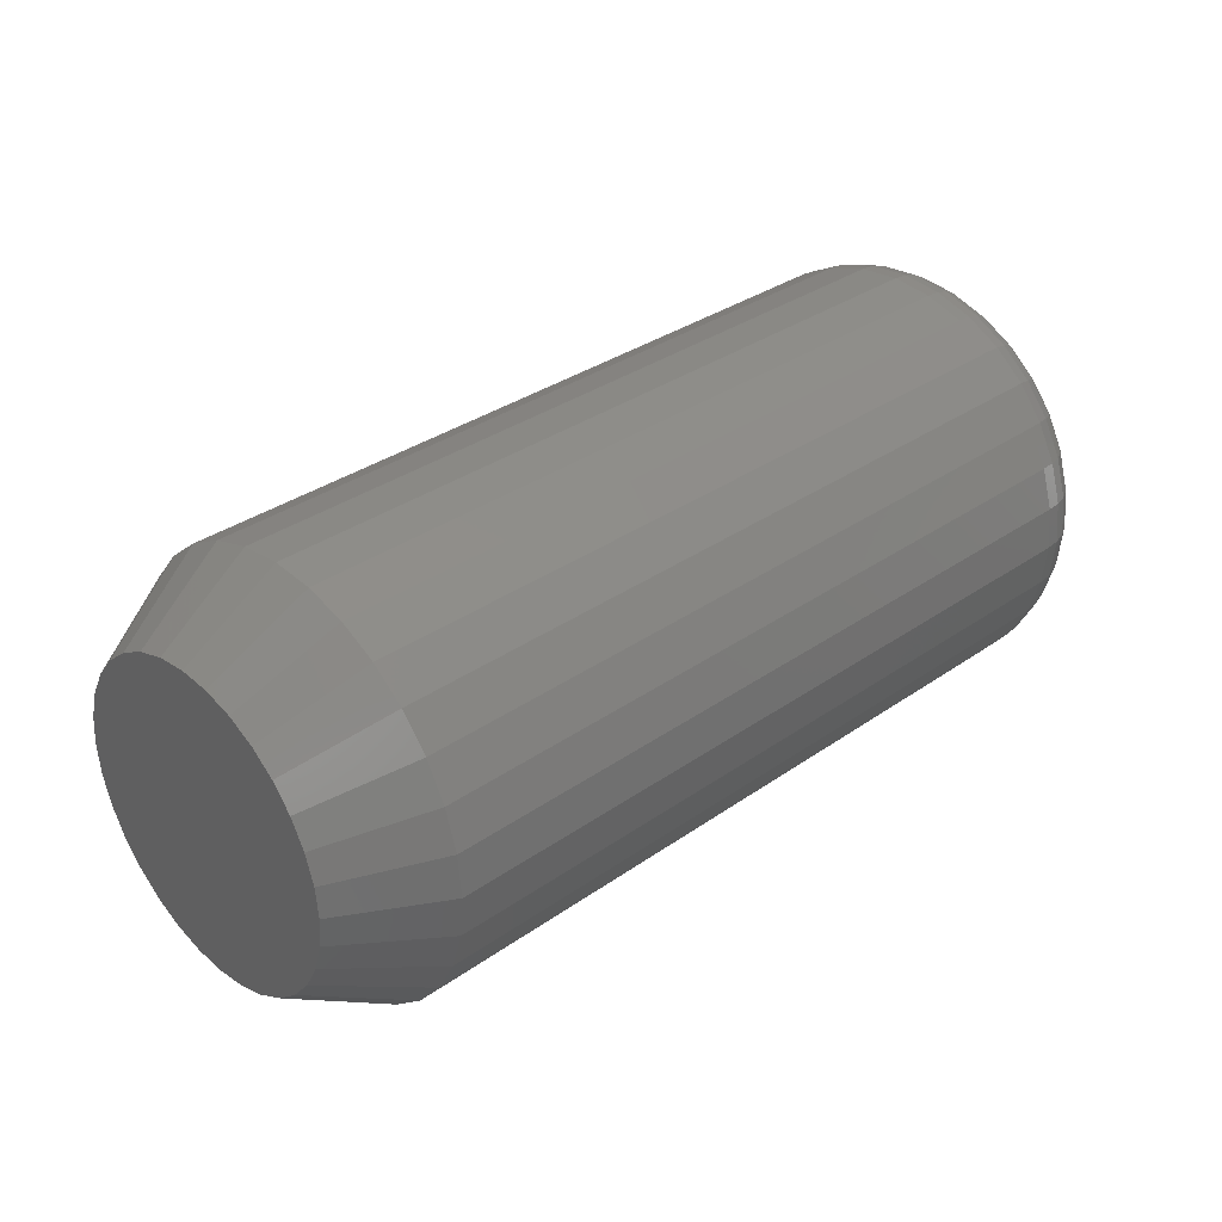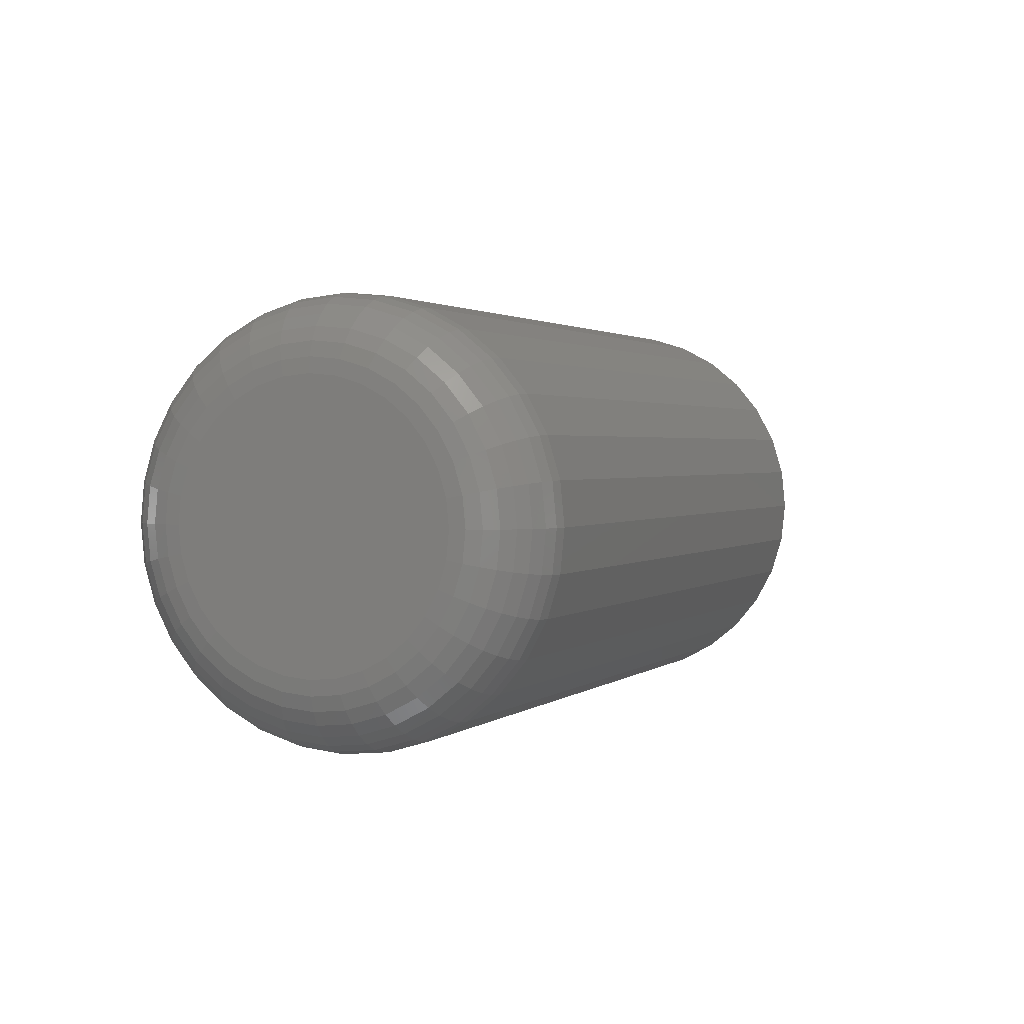
<metadata>
{"format":"stl","ext":"stl","renderer":"f3d","projection":"perspective","resolution":1024,"background":"white","views":[{"elev":33.6,"azim":-43.7,"up":"+Y"},{"elev":1.8,"azim":113.0,"up":"+Z"}]}
</metadata>
<code>
# stl→obj: 352 verts, 700 faces
v 0.07812 0.1757 -2.19e-16
v 0.6875 0.1757 -3.733e-16
v 0.07812 0.1723 -0.03388
v 0.6875 0.1723 -0.03388
v 0.07812 0.1624 -0.06647
v 0.6875 0.1624 -0.06647
v 0.07812 0.1464 -0.09649
v 0.6875 0.1464 -0.09649
v 0.07812 0.1248 -0.1228
v 0.6875 0.1248 -0.1228
v 0.07812 0.09847 -0.1444
v 0.6875 0.09847 -0.1444
v 0.07812 0.06844 -0.1605
v 0.6875 0.06844 -0.1605
v 0.07812 0.03586 -0.1703
v 0.6875 0.03586 -0.1703
v 0.07812 0.001974 -0.1737
v 0.6875 0.001974 -0.1737
v 0.07812 -0.03191 -0.1703
v 0.6875 -0.03191 -0.1703
v 0.07812 -0.06449 -0.1605
v 0.6875 -0.06449 -0.1605
v 0.07812 -0.09452 -0.1444
v 0.6875 -0.09452 -0.1444
v 0.07812 -0.1208 -0.1228
v 0.6875 -0.1208 -0.1228
v 0.07812 -0.1424 -0.09649
v 0.6875 -0.1424 -0.09649
v 0.07812 -0.1585 -0.06647
v 0.6875 -0.1585 -0.06647
v 0.07812 -0.1684 -0.03388
v 0.6875 -0.1684 -0.03388
v 0.07812 -0.1717 9.743e-17
v 0.6875 -0.1717 9.743e-17
v 0.07812 -0.1684 0.03388
v 0.6875 -0.1684 0.03388
v 0.07812 -0.1585 0.06647
v 0.6875 -0.1585 0.06647
v 0.07812 -0.1424 0.09649
v 0.6875 -0.1424 0.09649
v 0.07812 -0.1208 0.1228
v 0.6875 -0.1208 0.1228
v 0.07812 -0.09452 0.1444
v 0.6875 -0.09452 0.1444
v 0.07812 -0.06449 0.1605
v 0.6875 -0.06449 0.1605
v 0.07812 -0.03191 0.1703
v 0.6875 -0.03191 0.1703
v 0.07812 0.001974 0.1737
v 0.6875 0.001974 0.1737
v 0.07812 0.03586 0.1703
v 0.6875 0.03586 0.1703
v 0.07812 0.06844 0.1605
v 0.6875 0.06844 0.1605
v 0.07812 0.09847 0.1444
v 0.6875 0.09847 0.1444
v 0.07812 0.1248 0.1228
v 0.6875 0.1248 0.1228
v 0.07812 0.1464 0.09649
v 0.6875 0.1464 0.09649
v 0.07812 0.1624 0.06647
v 0.6875 0.1624 0.06647
v 0.07812 0.1723 0.03388
v 0.6875 0.1723 0.03388
v 0 0.001974 0.1268
v 0 0.02671 0.1244
v 0 -0.02277 0.1244
v 0 -0.04655 0.1172
v 0 0.0505 0.1172
v 0 -0.06848 0.1054
v 0 0.07243 0.1054
v 0 0.0505 -0.1172
v 0 -0.04655 -0.1172
v 0 0.07243 -0.1054
v 0 -0.02277 -0.1244
v 0 0.02671 -0.1244
v 0 0.001974 -0.1268
v 0 -0.06848 -0.1054
v 0 -0.08769 -0.08967
v 0 0.09164 -0.08967
v 0 -0.1035 -0.07045
v 0 0.1074 -0.07045
v 0 -0.1152 -0.04853
v 0 0.1191 -0.04853
v 0 -0.1224 -0.02474
v 0 0.1263 -0.02474
v 0 -0.1248 2.858e-07
v 0 0.1288 -1.131e-16
v 0 -0.1224 0.02474
v 0 0.1263 0.02474
v 0 -0.1152 0.04853
v 0 0.1191 0.04853
v 0 -0.1035 0.07045
v 0 0.1074 0.07045
v 0 -0.08769 0.08967
v 0 0.09164 0.08967
v 0.75 -0.01972 0.109
v 0.75 0.02366 0.109
v 0.75 0.001974 0.1112
v 0.75 -0.04057 0.1027
v 0.75 0.04452 0.1027
v 0.75 -0.0598 0.09245
v 0.75 0.06374 0.09245
v 0.75 0.06374 -0.09245
v 0.75 -0.04057 -0.1027
v 0.75 0.04452 -0.1027
v 0.75 -0.01972 -0.109
v 0.75 0.02366 -0.109
v 0.75 0.001974 -0.1112
v 0.75 0.08059 0.07862
v 0.75 -0.07665 0.07862
v 0.75 0.09442 0.06177
v 0.75 -0.09047 0.06177
v 0.75 0.1047 0.04255
v 0.75 -0.1007 0.04255
v 0.75 0.111 0.02169
v 0.75 -0.1071 0.02169
v 0.75 0.1132 -1.467e-16
v 0.75 -0.1092 6.524e-18
v 0.75 0.111 -0.02169
v 0.75 -0.1071 -0.02169
v 0.75 0.1047 -0.04255
v 0.75 -0.1007 -0.04255
v 0.75 0.09442 -0.06177
v 0.75 -0.09047 -0.06177
v 0.75 0.08059 -0.07862
v 0.75 -0.07665 -0.07862
v 0.75 -0.0598 -0.09245
v 0.7488 0.1254 2.082e-17
v 0.7488 0.123 -0.02407
v 0.7452 0.1371 2.082e-17
v 0.7452 0.1345 -0.02636
v 0.7395 0.1479 2.776e-17
v 0.7395 0.1451 -0.02847
v 0.7317 0.1574 1.388e-17
v 0.7317 0.1544 -0.03031
v 0.7222 0.1651 2.776e-17
v 0.7222 0.162 -0.03183
v 0.7114 0.1709 0
v 0.7114 0.1677 -0.03296
v 0.6997 0.1745 2.776e-17
v 0.6997 0.1711 -0.03365
v 0.7488 -0.119 -0.02407
v 0.7488 -0.1214 7.633e-17
v 0.7452 -0.1305 -0.02636
v 0.7452 -0.1331 8.327e-17
v 0.7395 -0.1411 -0.02847
v 0.7395 -0.1439 6.939e-17
v 0.7317 -0.1504 -0.03031
v 0.7317 -0.1534 9.714e-17
v 0.7222 -0.158 -0.03183
v 0.7222 -0.1612 9.714e-17
v 0.7114 -0.1637 -0.03296
v 0.7114 -0.167 9.714e-17
v 0.6997 -0.1672 -0.03365
v 0.6997 -0.1705 8.327e-17
v 0.7488 -0.112 -0.04721
v 0.7452 -0.1228 -0.0517
v 0.7395 -0.1328 -0.05584
v 0.7317 -0.1416 -0.05946
v 0.7222 -0.1488 -0.06244
v 0.7114 -0.1541 -0.06465
v 0.6997 -0.1574 -0.06601
v 0.7488 -0.1006 -0.06854
v 0.7452 -0.1104 -0.07506
v 0.7395 -0.1193 -0.08106
v 0.7317 -0.1272 -0.08632
v 0.7222 -0.1337 -0.09064
v 0.7114 -0.1385 -0.09385
v 0.6997 -0.1414 -0.09583
v 0.7488 -0.08527 -0.08724
v 0.7452 -0.09356 -0.09553
v 0.7395 -0.1012 -0.1032
v 0.7317 -0.1079 -0.1099
v 0.7222 -0.1134 -0.1154
v 0.7114 -0.1175 -0.1194
v 0.6997 -0.12 -0.122
v 0.7488 -0.06657 -0.1026
v 0.7452 -0.07308 -0.1123
v 0.7395 -0.07909 -0.1213
v 0.7317 -0.08435 -0.1292
v 0.7222 -0.08867 -0.1357
v 0.7114 -0.09188 -0.1405
v 0.6997 -0.09385 -0.1434
v 0.7488 -0.04524 -0.114
v 0.7452 -0.04973 -0.1248
v 0.7395 -0.05386 -0.1348
v 0.7317 -0.05749 -0.1436
v 0.7222 -0.06046 -0.1507
v 0.7114 -0.06267 -0.1561
v 0.6997 -0.06403 -0.1594
v 0.7488 -0.0221 -0.121
v 0.7452 -0.02438 -0.1325
v 0.7395 -0.02649 -0.1431
v 0.7317 -0.02834 -0.1524
v 0.7222 -0.02986 -0.16
v 0.7114 -0.03098 -0.1657
v 0.6997 -0.03168 -0.1692
v 0.7488 0.001974 -0.1234
v 0.7452 0.001974 -0.1351
v 0.7395 0.001974 -0.1459
v 0.7317 0.001974 -0.1554
v 0.7222 0.001974 -0.1632
v 0.7114 0.001974 -0.1689
v 0.6997 0.001974 -0.1725
v 0.7488 0.02604 -0.121
v 0.7452 0.02833 -0.1325
v 0.7395 0.03044 -0.1431
v 0.7317 0.03229 -0.1524
v 0.7222 0.0338 -0.16
v 0.7114 0.03493 -0.1657
v 0.6997 0.03562 -0.1692
v 0.7488 0.04919 -0.114
v 0.7452 0.05367 -0.1248
v 0.7395 0.05781 -0.1348
v 0.7317 0.06143 -0.1436
v 0.7222 0.06441 -0.1507
v 0.7114 0.06662 -0.1561
v 0.6997 0.06798 -0.1594
v 0.7488 0.07052 -0.1026
v 0.7452 0.07703 -0.1123
v 0.7395 0.08304 -0.1213
v 0.7317 0.0883 -0.1292
v 0.7222 0.09262 -0.1357
v 0.7114 0.09582 -0.1405
v 0.6997 0.0978 -0.1434
v 0.7488 0.08921 -0.08724
v 0.7452 0.09751 -0.09553
v 0.7395 0.1051 -0.1032
v 0.7317 0.1118 -0.1099
v 0.7222 0.1173 -0.1154
v 0.7114 0.1214 -0.1194
v 0.6997 0.1239 -0.122
v 0.7488 0.1046 -0.06854
v 0.7452 0.1143 -0.07506
v 0.7395 0.1233 -0.08106
v 0.7317 0.1312 -0.08632
v 0.7222 0.1376 -0.09064
v 0.7114 0.1424 -0.09385
v 0.6997 0.1454 -0.09583
v 0.7488 0.116 -0.04721
v 0.7452 0.1268 -0.0517
v 0.7395 0.1368 -0.05584
v 0.7317 0.1455 -0.05946
v 0.7222 0.1527 -0.06244
v 0.7114 0.158 -0.06465
v 0.6997 0.1613 -0.06601
v 0.7488 -0.119 0.02407
v 0.7452 -0.1305 0.02636
v 0.7395 -0.1411 0.02847
v 0.7317 -0.1504 0.03031
v 0.7222 -0.158 0.03183
v 0.7114 -0.1637 0.03296
v 0.6997 -0.1672 0.03365
v 0.7488 0.123 0.02407
v 0.7452 0.1345 0.02636
v 0.7395 0.1451 0.02847
v 0.7317 0.1544 0.03031
v 0.7222 0.162 0.03183
v 0.7114 0.1677 0.03296
v 0.6997 0.1711 0.03365
v 0.7488 0.116 0.04721
v 0.7452 0.1268 0.0517
v 0.7395 0.1368 0.05584
v 0.7317 0.1455 0.05946
v 0.7222 0.1527 0.06244
v 0.7114 0.158 0.06465
v 0.6997 0.1613 0.06601
v 0.7488 0.1046 0.06854
v 0.7452 0.1143 0.07506
v 0.7395 0.1233 0.08106
v 0.7317 0.1312 0.08632
v 0.7222 0.1376 0.09064
v 0.7114 0.1424 0.09385
v 0.6997 0.1454 0.09583
v 0.7488 0.08921 0.08724
v 0.7452 0.09751 0.09553
v 0.7395 0.1051 0.1032
v 0.7317 0.1118 0.1099
v 0.7222 0.1173 0.1154
v 0.7114 0.1214 0.1194
v 0.6997 0.1239 0.122
v 0.7488 0.07052 0.1026
v 0.7452 0.07703 0.1123
v 0.7395 0.08304 0.1213
v 0.7317 0.0883 0.1292
v 0.7222 0.09262 0.1357
v 0.7114 0.09582 0.1405
v 0.6997 0.0978 0.1434
v 0.7488 0.04919 0.114
v 0.7452 0.05367 0.1248
v 0.7395 0.05781 0.1348
v 0.7317 0.06143 0.1436
v 0.7222 0.06441 0.1507
v 0.7114 0.06662 0.1561
v 0.6997 0.06798 0.1594
v 0.7488 0.02604 0.121
v 0.7452 0.02833 0.1325
v 0.7395 0.03044 0.1431
v 0.7317 0.03229 0.1524
v 0.7222 0.0338 0.16
v 0.7114 0.03493 0.1657
v 0.6997 0.03562 0.1692
v 0.7488 0.001974 0.1234
v 0.7452 0.001974 0.1351
v 0.7395 0.001974 0.1459
v 0.7317 0.001974 0.1554
v 0.7222 0.001974 0.1632
v 0.7114 0.001974 0.1689
v 0.6997 0.001974 0.1725
v 0.7488 -0.0221 0.121
v 0.7452 -0.02438 0.1325
v 0.7395 -0.02649 0.1431
v 0.7317 -0.02834 0.1524
v 0.7222 -0.02986 0.16
v 0.7114 -0.03098 0.1657
v 0.6997 -0.03168 0.1692
v 0.7488 -0.04524 0.114
v 0.7452 -0.04973 0.1248
v 0.7395 -0.05386 0.1348
v 0.7317 -0.05749 0.1436
v 0.7222 -0.06046 0.1507
v 0.7114 -0.06267 0.1561
v 0.6997 -0.06403 0.1594
v 0.7488 -0.06657 0.1026
v 0.7452 -0.07308 0.1123
v 0.7395 -0.07909 0.1213
v 0.7317 -0.08435 0.1292
v 0.7222 -0.08867 0.1357
v 0.7114 -0.09188 0.1405
v 0.6997 -0.09385 0.1434
v 0.7488 -0.08527 0.08724
v 0.7452 -0.09356 0.09553
v 0.7395 -0.1012 0.1032
v 0.7317 -0.1079 0.1099
v 0.7222 -0.1134 0.1154
v 0.7114 -0.1175 0.1194
v 0.6997 -0.12 0.122
v 0.7488 -0.1006 0.06854
v 0.7452 -0.1104 0.07506
v 0.7395 -0.1193 0.08106
v 0.7317 -0.1272 0.08632
v 0.7222 -0.1337 0.09064
v 0.7114 -0.1385 0.09385
v 0.6997 -0.1414 0.09583
v 0.7488 -0.112 0.04721
v 0.7452 -0.1228 0.0517
v 0.7395 -0.1328 0.05584
v 0.7317 -0.1416 0.05946
v 0.7222 -0.1488 0.06244
v 0.7114 -0.1541 0.06465
v 0.6997 -0.1574 0.06601
f 1 2 3
f 3 2 4
f 3 4 5
f 5 4 6
f 5 6 7
f 7 6 8
f 7 8 9
f 9 8 10
f 9 10 11
f 11 10 12
f 11 12 13
f 13 12 14
f 13 14 15
f 15 14 16
f 15 16 17
f 17 16 18
f 17 18 19
f 19 18 20
f 19 20 21
f 21 20 22
f 21 22 23
f 23 22 24
f 23 24 25
f 25 24 26
f 25 26 27
f 27 26 28
f 27 28 29
f 29 28 30
f 29 30 31
f 31 30 32
f 31 32 33
f 33 32 34
f 33 34 35
f 35 34 36
f 35 36 37
f 37 36 38
f 37 38 39
f 39 38 40
f 39 40 41
f 41 40 42
f 41 42 43
f 43 42 44
f 43 44 45
f 45 44 46
f 45 46 47
f 47 46 48
f 47 48 49
f 49 48 50
f 49 50 51
f 51 50 52
f 51 52 53
f 53 52 54
f 53 54 55
f 55 54 56
f 55 56 57
f 57 56 58
f 57 58 59
f 59 58 60
f 59 60 61
f 61 60 62
f 61 62 63
f 63 62 64
f 63 64 1
f 1 64 2
f 65 66 67
f 68 67 66
f 69 68 66
f 70 68 69
f 71 70 69
f 72 73 74
f 75 73 72
f 76 75 72
f 77 75 76
f 73 78 74
f 74 78 79
f 74 79 80
f 80 79 81
f 80 81 82
f 82 81 83
f 82 83 84
f 84 83 85
f 84 85 86
f 86 85 87
f 86 87 88
f 88 87 89
f 88 89 90
f 90 89 91
f 90 91 92
f 92 91 93
f 92 93 94
f 94 93 95
f 94 95 96
f 96 95 70
f 96 70 71
f 67 47 65
f 65 47 49
f 65 49 66
f 66 49 51
f 66 51 69
f 69 51 53
f 69 53 71
f 71 53 55
f 71 55 96
f 96 55 57
f 96 57 94
f 94 57 59
f 94 59 92
f 92 59 61
f 92 61 90
f 90 61 63
f 90 63 88
f 88 63 1
f 47 67 45
f 45 67 68
f 45 68 43
f 43 68 70
f 43 70 41
f 41 70 95
f 41 95 39
f 39 95 93
f 39 93 37
f 37 93 91
f 37 91 35
f 35 91 89
f 35 89 33
f 33 89 87
f 76 15 77
f 77 15 17
f 77 17 75
f 75 17 19
f 75 19 73
f 73 19 21
f 73 21 78
f 78 21 23
f 78 23 79
f 79 23 25
f 79 25 81
f 81 25 27
f 81 27 83
f 83 27 29
f 83 29 85
f 85 29 31
f 85 31 87
f 87 31 33
f 15 76 13
f 13 76 72
f 13 72 11
f 11 72 74
f 11 74 9
f 9 74 80
f 9 80 7
f 7 80 82
f 7 82 5
f 5 82 84
f 5 84 3
f 3 84 86
f 3 86 1
f 1 86 88
f 97 98 99
f 98 97 100
f 98 100 101
f 101 100 102
f 101 102 103
f 104 105 106
f 106 105 107
f 106 107 108
f 108 107 109
f 103 102 110
f 110 102 111
f 110 111 112
f 112 111 113
f 112 113 114
f 114 113 115
f 114 115 116
f 116 115 117
f 116 117 118
f 118 117 119
f 118 119 120
f 120 119 121
f 120 121 122
f 122 121 123
f 122 123 124
f 124 123 125
f 124 125 126
f 126 125 127
f 126 127 104
f 104 127 128
f 104 128 105
f 118 120 129
f 129 120 130
f 129 130 131
f 131 130 132
f 131 132 133
f 133 132 134
f 133 134 135
f 135 134 136
f 135 136 137
f 137 136 138
f 137 138 139
f 139 138 140
f 139 140 141
f 141 140 142
f 141 142 2
f 2 142 4
f 121 119 143
f 143 119 144
f 143 144 145
f 145 144 146
f 145 146 147
f 147 146 148
f 147 148 149
f 149 148 150
f 149 150 151
f 151 150 152
f 151 152 153
f 153 152 154
f 153 154 155
f 155 154 156
f 155 156 32
f 32 156 34
f 123 121 157
f 157 121 143
f 157 143 158
f 158 143 145
f 158 145 159
f 159 145 147
f 159 147 160
f 160 147 149
f 160 149 161
f 161 149 151
f 161 151 162
f 162 151 153
f 162 153 163
f 163 153 155
f 163 155 30
f 30 155 32
f 125 123 164
f 164 123 157
f 164 157 165
f 165 157 158
f 165 158 166
f 166 158 159
f 166 159 167
f 167 159 160
f 167 160 168
f 168 160 161
f 168 161 169
f 169 161 162
f 169 162 170
f 170 162 163
f 170 163 28
f 28 163 30
f 127 125 171
f 171 125 164
f 171 164 172
f 172 164 165
f 172 165 173
f 173 165 166
f 173 166 174
f 174 166 167
f 174 167 175
f 175 167 168
f 175 168 176
f 176 168 169
f 176 169 177
f 177 169 170
f 177 170 26
f 26 170 28
f 128 127 178
f 178 127 171
f 178 171 179
f 179 171 172
f 179 172 180
f 180 172 173
f 180 173 181
f 181 173 174
f 181 174 182
f 182 174 175
f 182 175 183
f 183 175 176
f 183 176 184
f 184 176 177
f 184 177 24
f 24 177 26
f 105 128 185
f 185 128 178
f 185 178 186
f 186 178 179
f 186 179 187
f 187 179 180
f 187 180 188
f 188 180 181
f 188 181 189
f 189 181 182
f 189 182 190
f 190 182 183
f 190 183 191
f 191 183 184
f 191 184 22
f 22 184 24
f 107 105 192
f 192 105 185
f 192 185 193
f 193 185 186
f 193 186 194
f 194 186 187
f 194 187 195
f 195 187 188
f 195 188 196
f 196 188 189
f 196 189 197
f 197 189 190
f 197 190 198
f 198 190 191
f 198 191 20
f 20 191 22
f 109 107 199
f 199 107 192
f 199 192 200
f 200 192 193
f 200 193 201
f 201 193 194
f 201 194 202
f 202 194 195
f 202 195 203
f 203 195 196
f 203 196 204
f 204 196 197
f 204 197 205
f 205 197 198
f 205 198 18
f 18 198 20
f 108 109 206
f 206 109 199
f 206 199 207
f 207 199 200
f 207 200 208
f 208 200 201
f 208 201 209
f 209 201 202
f 209 202 210
f 210 202 203
f 210 203 211
f 211 203 204
f 211 204 212
f 212 204 205
f 212 205 16
f 16 205 18
f 106 108 213
f 213 108 206
f 213 206 214
f 214 206 207
f 214 207 215
f 215 207 208
f 215 208 216
f 216 208 209
f 216 209 217
f 217 209 210
f 217 210 218
f 218 210 211
f 218 211 219
f 219 211 212
f 219 212 14
f 14 212 16
f 104 106 220
f 220 106 213
f 220 213 221
f 221 213 214
f 221 214 222
f 222 214 215
f 222 215 223
f 223 215 216
f 223 216 224
f 224 216 217
f 224 217 225
f 225 217 218
f 225 218 226
f 226 218 219
f 226 219 12
f 12 219 14
f 126 104 227
f 227 104 220
f 227 220 228
f 228 220 221
f 228 221 229
f 229 221 222
f 229 222 230
f 230 222 223
f 230 223 231
f 231 223 224
f 231 224 232
f 232 224 225
f 232 225 233
f 233 225 226
f 233 226 10
f 10 226 12
f 124 126 234
f 234 126 227
f 234 227 235
f 235 227 228
f 235 228 236
f 236 228 229
f 236 229 237
f 237 229 230
f 237 230 238
f 238 230 231
f 238 231 239
f 239 231 232
f 239 232 240
f 240 232 233
f 240 233 8
f 8 233 10
f 122 124 241
f 241 124 234
f 241 234 242
f 242 234 235
f 242 235 243
f 243 235 236
f 243 236 244
f 244 236 237
f 244 237 245
f 245 237 238
f 245 238 246
f 246 238 239
f 246 239 247
f 247 239 240
f 247 240 6
f 6 240 8
f 120 122 130
f 130 122 241
f 130 241 132
f 132 241 242
f 132 242 134
f 134 242 243
f 134 243 136
f 136 243 244
f 136 244 138
f 138 244 245
f 138 245 140
f 140 245 246
f 140 246 142
f 142 246 247
f 142 247 4
f 4 247 6
f 119 117 144
f 144 117 248
f 144 248 146
f 146 248 249
f 146 249 148
f 148 249 250
f 148 250 150
f 150 250 251
f 150 251 152
f 152 251 252
f 152 252 154
f 154 252 253
f 154 253 156
f 156 253 254
f 156 254 34
f 34 254 36
f 116 118 255
f 255 118 129
f 255 129 256
f 256 129 131
f 256 131 257
f 257 131 133
f 257 133 258
f 258 133 135
f 258 135 259
f 259 135 137
f 259 137 260
f 260 137 139
f 260 139 261
f 261 139 141
f 261 141 64
f 64 141 2
f 114 116 262
f 262 116 255
f 262 255 263
f 263 255 256
f 263 256 264
f 264 256 257
f 264 257 265
f 265 257 258
f 265 258 266
f 266 258 259
f 266 259 267
f 267 259 260
f 267 260 268
f 268 260 261
f 268 261 62
f 62 261 64
f 112 114 269
f 269 114 262
f 269 262 270
f 270 262 263
f 270 263 271
f 271 263 264
f 271 264 272
f 272 264 265
f 272 265 273
f 273 265 266
f 273 266 274
f 274 266 267
f 274 267 275
f 275 267 268
f 275 268 60
f 60 268 62
f 110 112 276
f 276 112 269
f 276 269 277
f 277 269 270
f 277 270 278
f 278 270 271
f 278 271 279
f 279 271 272
f 279 272 280
f 280 272 273
f 280 273 281
f 281 273 274
f 281 274 282
f 282 274 275
f 282 275 58
f 58 275 60
f 103 110 283
f 283 110 276
f 283 276 284
f 284 276 277
f 284 277 285
f 285 277 278
f 285 278 286
f 286 278 279
f 286 279 287
f 287 279 280
f 287 280 288
f 288 280 281
f 288 281 289
f 289 281 282
f 289 282 56
f 56 282 58
f 101 103 290
f 290 103 283
f 290 283 291
f 291 283 284
f 291 284 292
f 292 284 285
f 292 285 293
f 293 285 286
f 293 286 294
f 294 286 287
f 294 287 295
f 295 287 288
f 295 288 296
f 296 288 289
f 296 289 54
f 54 289 56
f 98 101 297
f 297 101 290
f 297 290 298
f 298 290 291
f 298 291 299
f 299 291 292
f 299 292 300
f 300 292 293
f 300 293 301
f 301 293 294
f 301 294 302
f 302 294 295
f 302 295 303
f 303 295 296
f 303 296 52
f 52 296 54
f 99 98 304
f 304 98 297
f 304 297 305
f 305 297 298
f 305 298 306
f 306 298 299
f 306 299 307
f 307 299 300
f 307 300 308
f 308 300 301
f 308 301 309
f 309 301 302
f 309 302 310
f 310 302 303
f 310 303 50
f 50 303 52
f 97 99 311
f 311 99 304
f 311 304 312
f 312 304 305
f 312 305 313
f 313 305 306
f 313 306 314
f 314 306 307
f 314 307 315
f 315 307 308
f 315 308 316
f 316 308 309
f 316 309 317
f 317 309 310
f 317 310 48
f 48 310 50
f 100 97 318
f 318 97 311
f 318 311 319
f 319 311 312
f 319 312 320
f 320 312 313
f 320 313 321
f 321 313 314
f 321 314 322
f 322 314 315
f 322 315 323
f 323 315 316
f 323 316 324
f 324 316 317
f 324 317 46
f 46 317 48
f 102 100 325
f 325 100 318
f 325 318 326
f 326 318 319
f 326 319 327
f 327 319 320
f 327 320 328
f 328 320 321
f 328 321 329
f 329 321 322
f 329 322 330
f 330 322 323
f 330 323 331
f 331 323 324
f 331 324 44
f 44 324 46
f 111 102 332
f 332 102 325
f 332 325 333
f 333 325 326
f 333 326 334
f 334 326 327
f 334 327 335
f 335 327 328
f 335 328 336
f 336 328 329
f 336 329 337
f 337 329 330
f 337 330 338
f 338 330 331
f 338 331 42
f 42 331 44
f 113 111 339
f 339 111 332
f 339 332 340
f 340 332 333
f 340 333 341
f 341 333 334
f 341 334 342
f 342 334 335
f 342 335 343
f 343 335 336
f 343 336 344
f 344 336 337
f 344 337 345
f 345 337 338
f 345 338 40
f 40 338 42
f 115 113 346
f 346 113 339
f 346 339 347
f 347 339 340
f 347 340 348
f 348 340 341
f 348 341 349
f 349 341 342
f 349 342 350
f 350 342 343
f 350 343 351
f 351 343 344
f 351 344 352
f 352 344 345
f 352 345 38
f 38 345 40
f 117 115 248
f 248 115 346
f 248 346 249
f 249 346 347
f 249 347 250
f 250 347 348
f 250 348 251
f 251 348 349
f 251 349 252
f 252 349 350
f 252 350 253
f 253 350 351
f 253 351 254
f 254 351 352
f 254 352 36
f 36 352 38

</code>
